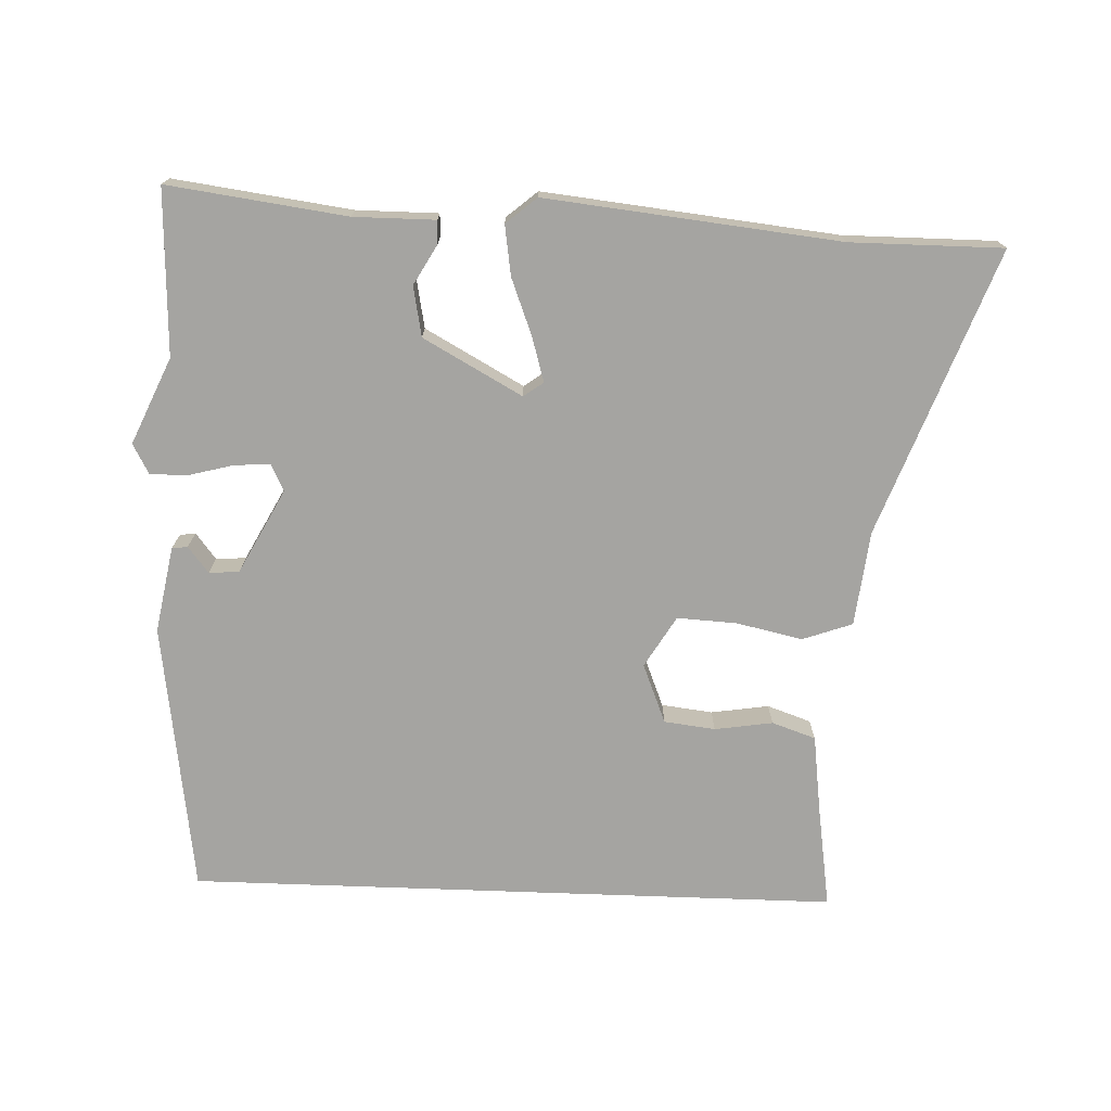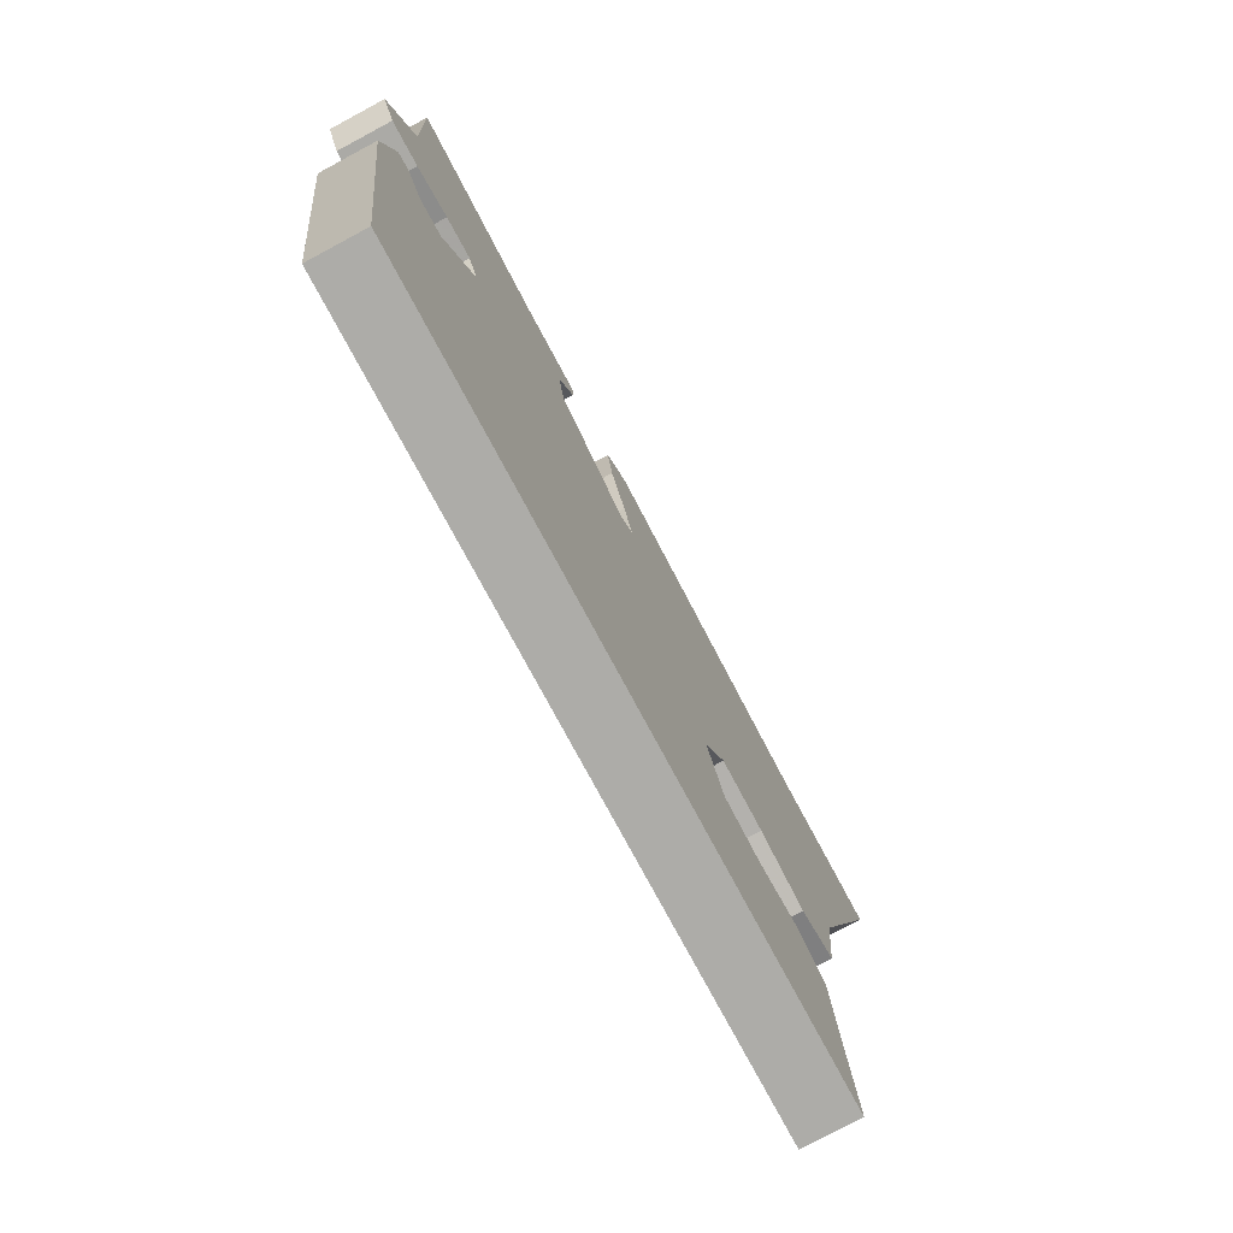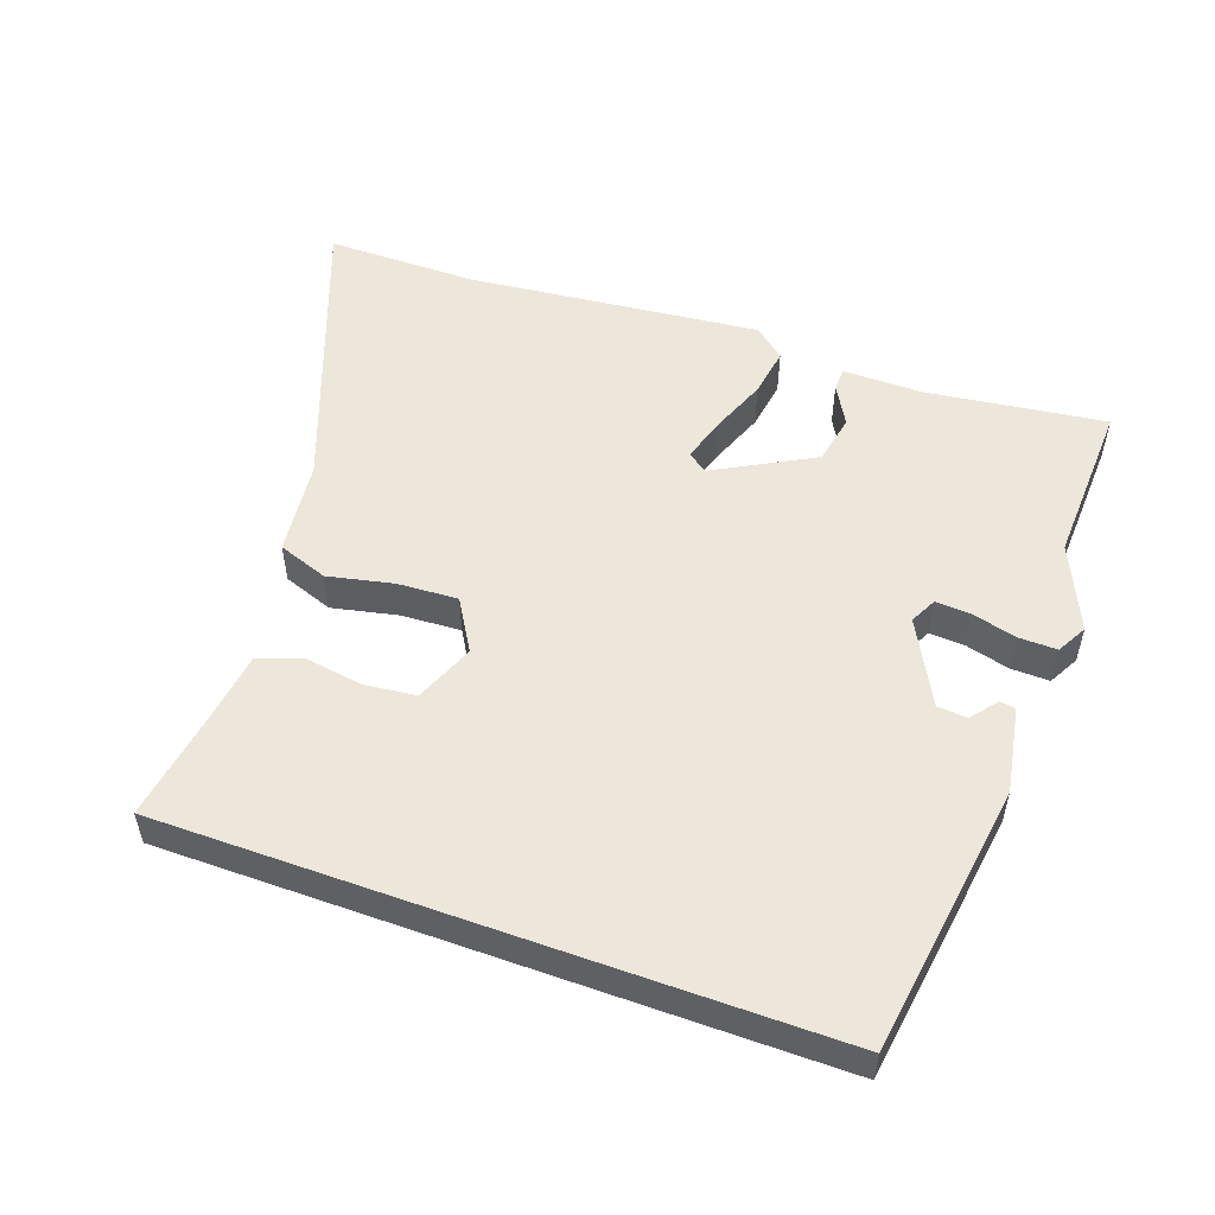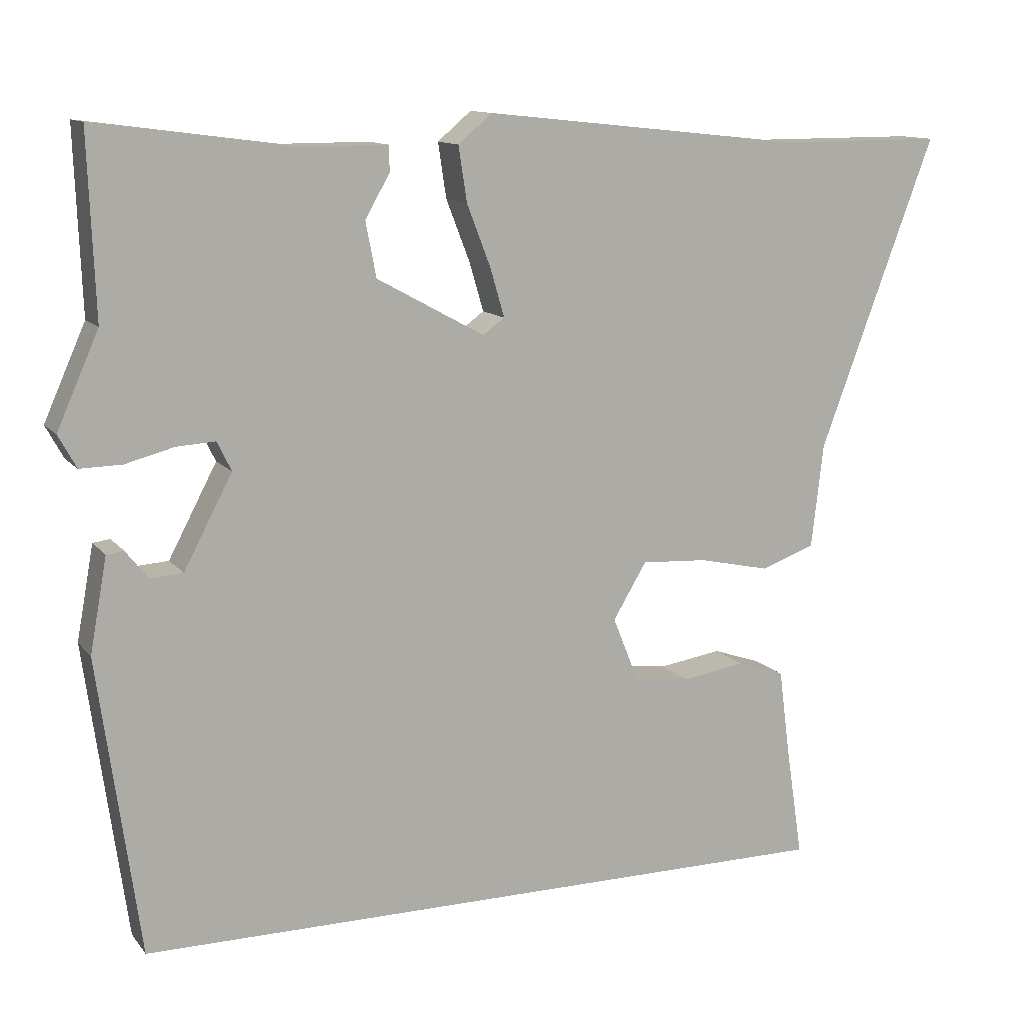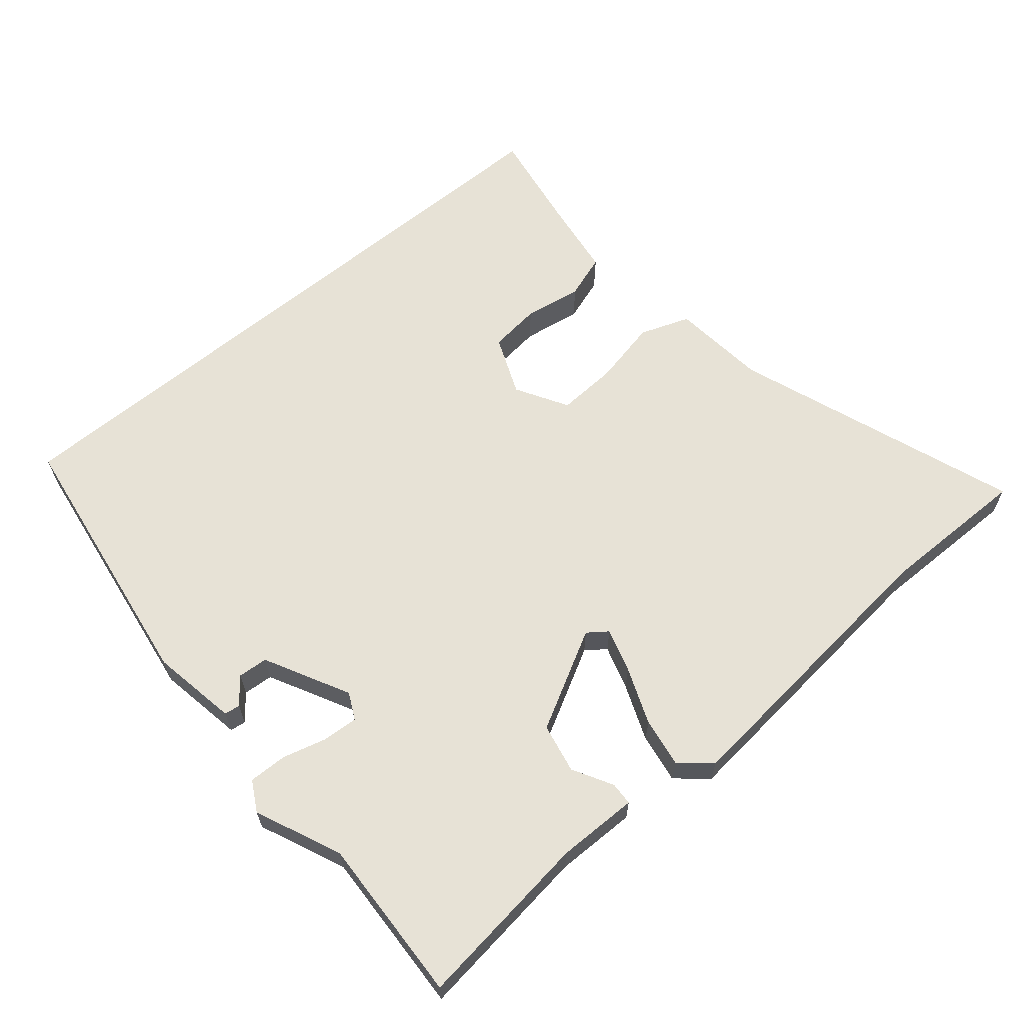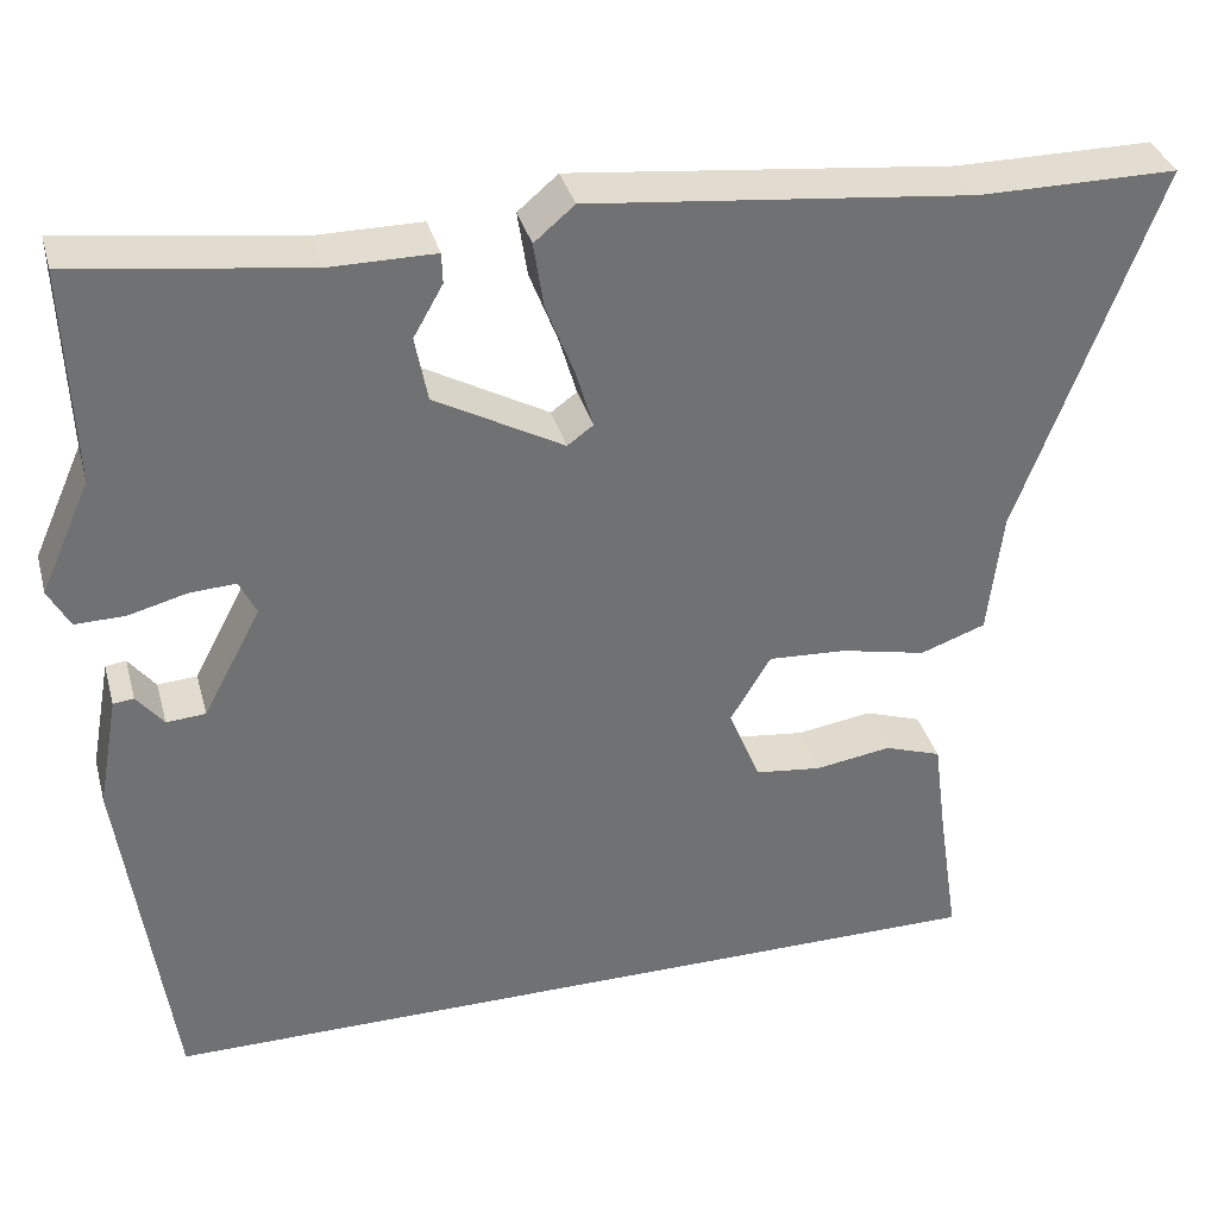
<metadata>
{"format":"obj","ext":"obj","renderer":"f3d","projection":"perspective","resolution":1024,"background":"white","views":[{"elev":-73.4,"azim":-2.1,"up":"+Y"},{"elev":-76.7,"azim":-61.8,"up":"+Z"},{"elev":52.9,"azim":-160.1,"up":"+Y"},{"elev":12.2,"azim":-23.3,"up":"+Z"},{"elev":63.4,"azim":-39.5,"up":"+Y"},{"elev":35.2,"azim":-14.9,"up":"+Z"}]}
</metadata>
<code>
v -0.463 0.07 -0.5
v -0.518 0.07 -0.102
v -0.495 0.07 0.024
v -0.472 0.07 0.027
v -0.442 0.07 -0.011
v -0.398 0.07 -0.008
v -0.333 0.07 0.115
v -0.352 0.07 0.154
v -0.404 0.07 0.151
v -0.469 0.07 0.134
v -0.525 0.07 0.133
v -0.549 0.07 0.177
v -0.493 0.07 0.303
v -0.502 0.07 0.545
v -0.241 0.07 0.51
v -0.122 0.07 0.51
v -0.121 0.07 0.476
v -0.154 0.07 0.418
v -0.14 0.07 0.345
v 0.004 0.07 0.266
v 0.033 0.07 0.287
v 0.014 0.07 0.352
v -0.018 0.07 0.435
v -0.029 0.07 0.508
v 0.016 0.07 0.546
v 0.445 0.07 0.5
v 0.667 0.07 0.5
v 0.512 0.07 0.084
v 0.496 0.07 -0.055
v 0.423 0.07 -0.081
v 0.327 0.07 -0.06
v 0.239 0.07 -0.055
v 0.194 0.07 -0.13
v 0.229 0.07 -0.217
v 0.304 0.07 -0.226
v 0.389 0.07 -0.213
v 0.453 0.07 -0.235
v 0.468 0.07 -0.349
v 0.491 0.07 -0.5
v -0.463 0 -0.5
v -0.518 0 -0.102
v -0.495 0 0.024
v -0.472 0 0.027
v -0.442 0 -0.011
v -0.398 0 -0.008
v -0.333 0 0.115
v -0.352 0 0.154
v -0.404 0 0.151
v -0.469 0 0.134
v -0.525 0 0.133
v -0.549 0 0.177
v -0.493 0 0.303
v -0.502 0 0.545
v -0.241 0 0.51
v -0.122 0 0.51
v -0.121 0 0.476
v -0.154 0 0.418
v -0.14 0 0.345
v 0.004 0 0.266
v 0.033 0 0.287
v 0.014 0 0.352
v -0.018 0 0.435
v -0.029 0 0.508
v 0.016 0 0.546
v 0.445 0 0.5
v 0.667 0 0.5
v 0.512 0 0.084
v 0.496 0 -0.055
v 0.423 0 -0.081
v 0.327 0 -0.06
v 0.239 0 -0.055
v 0.194 0 -0.13
v 0.229 0 -0.217
v 0.304 0 -0.226
v 0.389 0 -0.213
v 0.453 0 -0.235
v 0.468 0 -0.349
v 0.491 0 -0.5
f 38 39 1 2
f 35 36 37 38
f 34 35 38
f 34 38 2
f 33 34 2
f 32 33 2
f 28 29 30 31
f 26 27 28 31
f 26 31 32
f 22 23 24 25
f 21 22 25 26
f 20 21 26 32
f 15 16 17 18
f 13 14 15 18
f 13 18 19
f 9 10 11 12
f 8 9 12 13
f 2 3 4 5
f 2 5 6
f 32 2 6
f 20 32 6 7
f 8 13 19 20
f 7 8 20
f 41 40 78 77
f 77 76 75 74
f 77 74 73
f 41 77 73
f 41 73 72
f 41 72 71
f 70 69 68 67
f 70 67 66 65
f 71 70 65
f 64 63 62 61
f 65 64 61 60
f 71 65 60 59
f 57 56 55 54
f 57 54 53 52
f 58 57 52
f 51 50 49 48
f 52 51 48 47
f 44 43 42 41
f 45 44 41
f 45 41 71
f 46 45 71 59
f 59 58 52 47
f 59 47 46
f 1 40 41 2
f 2 41 42 3
f 3 42 43 4
f 4 43 44 5
f 5 44 45 6
f 6 45 46 7
f 7 46 47 8
f 8 47 48 9
f 9 48 49 10
f 10 49 50 11
f 11 50 51 12
f 12 51 52 13
f 13 52 53 14
f 14 53 54 15
f 15 54 55 16
f 16 55 56 17
f 17 56 57 18
f 18 57 58 19
f 19 58 59 20
f 20 59 60 21
f 21 60 61 22
f 22 61 62 23
f 23 62 63 24
f 24 63 64 25
f 25 64 65 26
f 26 65 66 27
f 27 66 67 28
f 28 67 68 29
f 29 68 69 30
f 30 69 70 31
f 31 70 71 32
f 32 71 72 33
f 33 72 73 34
f 34 73 74 35
f 35 74 75 36
f 36 75 76 37
f 37 76 77 38
f 38 77 78 39
f 39 78 40 1

</code>
